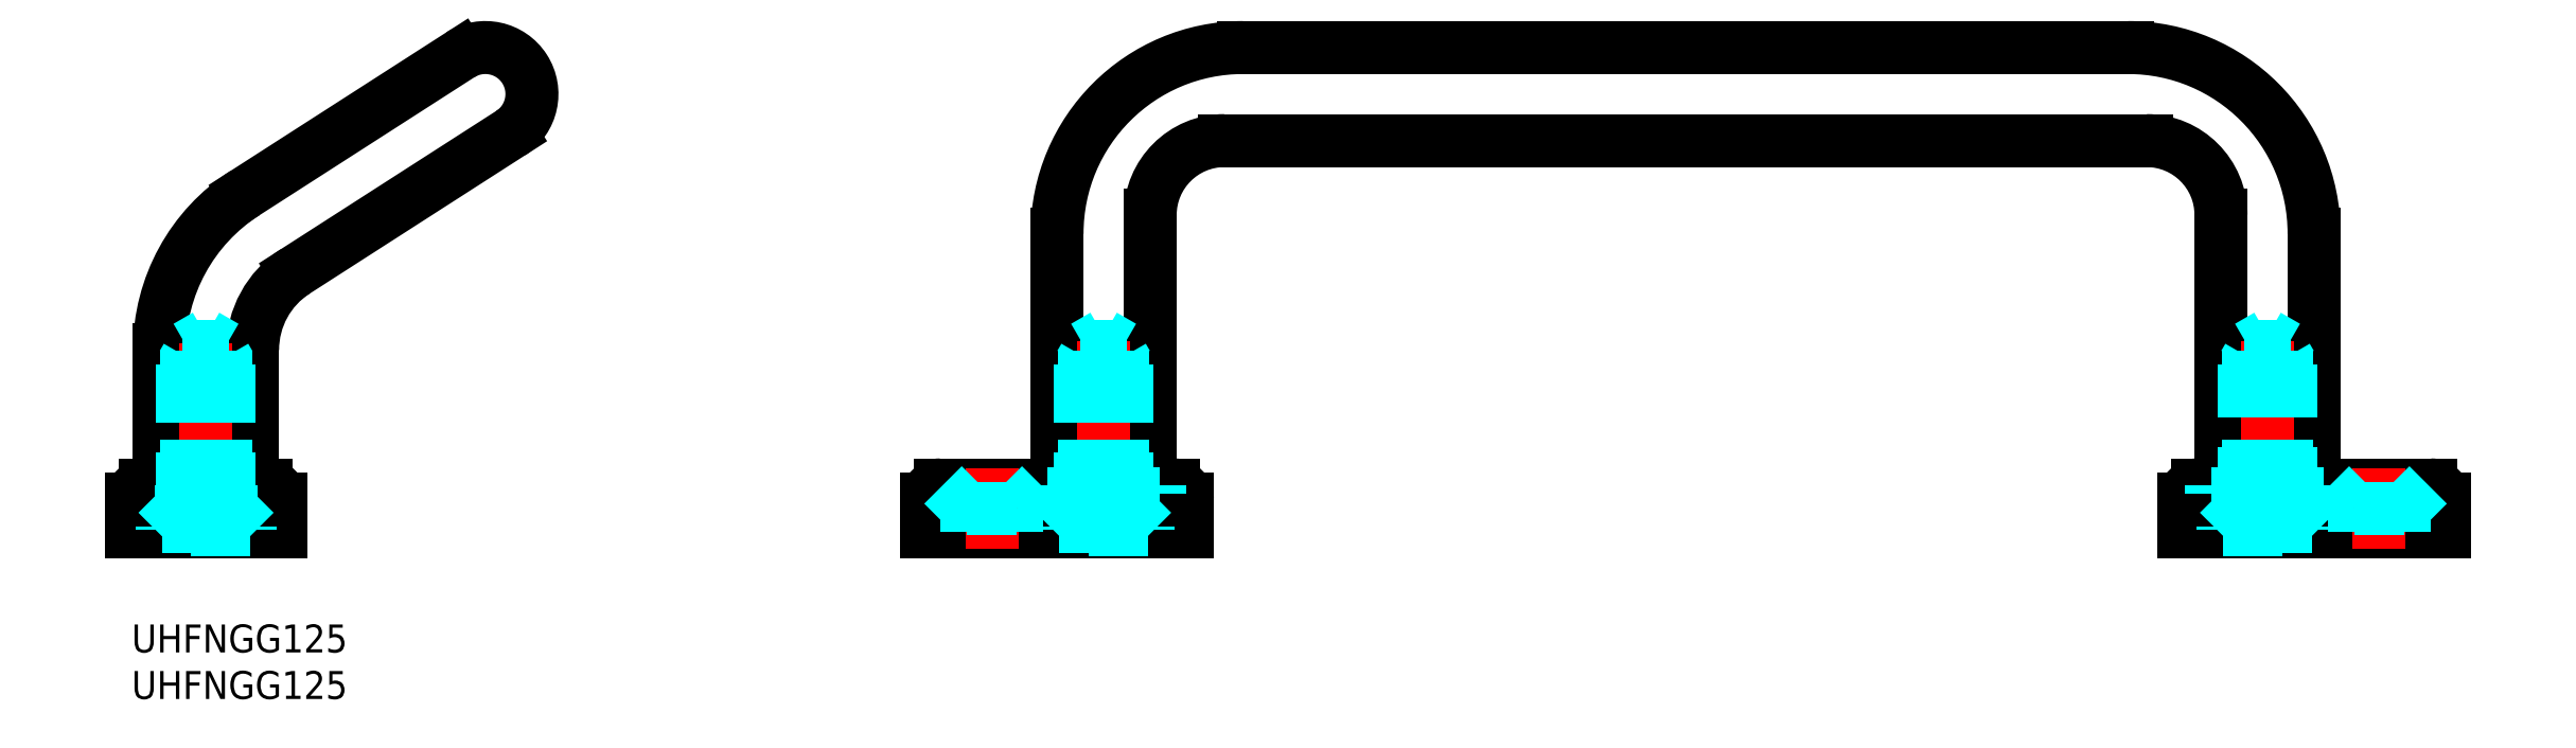
<metadata>
{"format":"dxf","ext":"dxf","renderer":"ezdxf+matplotlib","layout":"modelspace","background":"white","min_lineweight":24,"dpi":150}
</metadata>
<code>
0
SECTION
2
ENTITIES
0
LINE
8
MSM_CONTINUOUS
10
220.4
20
13.5
30
0
11
220.4
21
10
31
0
0
ARC
8
MSM_CONTINUOUS
10
221.9
20
13.5
30
0
40
1.5
50
90
51
180
0
LINE
8
MSM_CONTINUOUS
10
246.9
20
15
30
0
11
221.9
21
15
31
0
0
ARC
8
MSM_CONTINUOUS
10
246.9
20
13.5
30
0
40
1.5
50
0
51
90
0
LINE
8
MSM_CONTINUOUS
10
220.4
20
10
30
0
11
248.4
21
10
31
0
0
LINE
8
MSM_CONTINUOUS
10
248.4
20
10
30
0
11
248.4
21
13.5
31
0
0
LINE
8
MSM_CONTINUOUS
10
-4.35e-14
20
13.5
30
0
11
-4.35e-14
21
10
31
0
0
ARC
8
MSM_CONTINUOUS
10
1.5
20
13.5
30
0
40
1.5
50
90
51
180
0
LINE
8
MSM_CONTINUOUS
10
1.5
20
15
30
0
11
14.5
21
15
31
0
0
ARC
8
MSM_CONTINUOUS
10
14.5
20
13.5
30
0
40
1.5
50
0
51
90
0
LINE
8
MSM_CONTINUOUS
10
16
20
13.5
30
0
11
16
21
10
31
0
0
LINE
8
MSM_CONTINUOUS
10
-4.35e-14
20
10
30
0
11
16
21
10
31
0
0
LINE
8
MSM_CONTINUOUS
10
216.4
20
52
30
0
11
117.4
21
52
31
0
0
LINE
8
MSM_CONTINUOUS
10
119.4
20
62
30
0
11
214.4
21
62
31
0
0
LINE
8
MSM_CONTINUOUS
10
99.4
20
15
30
0
11
99.4
21
42
31
0
0
LINE
8
MSM_CONTINUOUS
10
109.4
20
44
30
0
11
109.4
21
15
31
0
0
LINE
8
MSM_CONTINUOUS
10
40.7
20
52.79
30
0
11
17.6
21
37.95
31
0
0
LINE
8
MSM_CONTINUOUS
10
12.19
20
46.37
30
0
11
35.3
21
61.21
31
0
0
LINE
8
MSM_CONTINUOUS
10
224.4
20
15
30
0
11
224.4
21
44
31
0
0
LINE
8
MSM_CONTINUOUS
10
234.4
20
42
30
0
11
234.4
21
15
31
0
0
ARC
8
MSM_CONTINUOUS
10
23
20
29.54
30
0
40
10
50
122.7
51
180
0
ARC
8
MSM_CONTINUOUS
10
23
20
29.54
30
0
40
20
50
122.7
51
180
0
LINE
8
MSM_CONTINUOUS
10
3
20
15
30
0
11
3
21
29.54
31
0
0
LINE
8
MSM_CONTINUOUS
10
13
20
29.54
30
0
11
13
21
15
31
0
0
ARC
8
MSM_CONTINUOUS
10
38
20
57
30
0
40
5
50
302.7
51
122.7
0
ARC
8
MSM_CONTINUOUS
10
117.4
20
44
30
0
40
8
50
90
51
180
0
ARC
8
MSM_CONTINUOUS
10
216.4
20
44
30
0
40
8
50
0
51
90
0
ARC
8
MSM_CONTINUOUS
10
214.4
20
42
30
0
40
20
50
0
51
90
0
ARC
8
MSM_CONTINUOUS
10
119.4
20
42
30
0
40
20
50
90
51
180
0
LINE
8
MSM_CONTINUOUS
10
113.4
20
13.5
30
0
11
113.4
21
10
31
0
0
ARC
8
MSM_CONTINUOUS
10
111.9
20
13.5
30
0
40
1.5
50
0
51
90
0
LINE
8
MSM_CONTINUOUS
10
86.9
20
15
30
0
11
111.9
21
15
31
0
0
ARC
8
MSM_CONTINUOUS
10
86.9
20
13.5
30
0
40
1.5
50
90
51
180
0
LINE
8
MSM_CONTINUOUS
10
113.4
20
10
30
0
11
85.4
21
10
31
0
0
LINE
8
MSM_CONTINUOUS
10
85.4
20
10
30
0
11
85.4
21
13.5
31
0
0
INSERT
8
MSM_CONTINUOUS
2
*U3
10
0
20
0
30
0
0
INSERT
8
MSM_CONTINUOUS
2
*U4
10
0
20
0
30
0
0
LINE
8
MSM_CENTER
10
8
20
8.046
30
0
11
8
21
32.04
31
0
0
LINE
8
MSM_DASHED
10
5.5
20
12.75
30
0
11
10.5
21
12.75
31
0
0
LINE
8
MSM_DASHED
10
13.25
20
10
30
0
11
10.5
21
12.75
31
0
0
LINE
8
MSM_DASHED
10
2.75
20
10
30
0
11
5.5
21
12.75
31
0
0
LINE
8
MSM_DASHED
10
12.75
20
10.2
30
0
11
3.25
21
10.2
31
0
0
LINE
8
MSM_DASHED
10
12.75
20
10.5
30
0
11
12.75
21
10.2
31
0
0
LINE
8
MSM_DASHED
10
3.25
20
10.5
30
0
11
12.75
21
10.5
31
0
0
LINE
8
MSM_DASHED
10
3.25
20
10.2
30
0
11
3.25
21
10.5
31
0
0
LINE
8
MSM_DASHED
10
10.07
20
13.5
30
0
11
10.07
21
29.85
31
0
0
LINE
8
MSM_DASHED
10
5.933
20
13.5
30
0
11
5.933
21
29.85
31
0
0
LINE
8
MSM_DASHED
10
5.933
20
13.5
30
0
11
5.5
21
12.75
31
0
0
LINE
8
MSM_DASHED
10
10.07
20
13.5
30
0
11
10.5
21
12.75
31
0
0
LINE
8
MSM_DASHED
10
5.933
20
13.5
30
0
11
10.07
21
13.5
31
0
0
LINE
8
MSM_DASHED
10
10.7
20
12.55
30
0
11
10.7
21
15
31
0
0
LINE
8
MSM_DASHED
10
5.3
20
12.55
30
0
11
5.3
21
15
31
0
0
LINE
8
MSM_DASHED
10
5.3
20
12.55
30
0
11
10.7
21
12.55
31
0
0
LINE
8
MSM_DASHED
10
5.5
20
28
30
0
11
5.5
21
12.75
31
0
0
LINE
8
MSM_DASHED
10
10.5
20
28
30
0
11
10.5
21
12.75
31
0
0
LINE
8
MSM_DASHED
10
10.07
20
29.85
30
0
11
5.933
21
29.85
31
0
0
LINE
8
MSM_DASHED
10
5.933
20
29.85
30
0
11
8
21
31.04
31
0
0
LINE
8
MSM_DASHED
10
10.5
20
28
30
0
11
5.5
21
28
31
0
0
LINE
8
MSM_DASHED
10
10.07
20
29.85
30
0
11
8
21
31.04
31
0
0
LINE
8
MSM_DASHED
10
10.5
20
28
30
0
11
10.07
21
28.75
31
0
0
LINE
8
MSM_DASHED
10
5.5
20
28
30
0
11
5.933
21
28.75
31
0
0
LINE
8
MSM_DASHED
10
98.4
20
15
30
0
11
98.4
21
14
31
0
0
LINE
8
MSM_DASHED
10
106.5
20
14
30
0
11
110.4
21
14
31
0
0
LINE
8
MSM_DASHED
10
110.4
20
15
30
0
11
110.4
21
14
31
0
0
LINE
8
MSM_DASHED
10
98.4
20
14
30
0
11
102.3
21
14
31
0
0
LINE
8
MSM_CENTER
10
104.4
20
8.179
30
0
11
104.4
21
32.04
31
0
0
LINE
8
MSM_CENTER
10
92.4
20
8.179
30
0
11
92.4
21
16.82
31
0
0
LINE
8
MSM_DASHED
10
101.9
20
12.75
30
0
11
106.9
21
12.75
31
0
0
LINE
8
MSM_DASHED
10
109.6
20
10
30
0
11
106.9
21
12.75
31
0
0
LINE
8
MSM_DASHED
10
99.15
20
10
30
0
11
101.9
21
12.75
31
0
0
LINE
8
MSM_DASHED
10
109.1
20
10.2
30
0
11
99.65
21
10.2
31
0
0
LINE
8
MSM_DASHED
10
109.1
20
10.5
30
0
11
109.1
21
10.2
31
0
0
LINE
8
MSM_DASHED
10
99.65
20
10.5
30
0
11
109.1
21
10.5
31
0
0
LINE
8
MSM_DASHED
10
99.65
20
10.2
30
0
11
99.65
21
10.5
31
0
0
LINE
8
MSM_DASHED
10
106.5
20
13.5
30
0
11
106.5
21
29.85
31
0
0
LINE
8
MSM_DASHED
10
102.3
20
13.5
30
0
11
102.3
21
29.85
31
0
0
LINE
8
MSM_DASHED
10
102.3
20
13.5
30
0
11
101.9
21
12.75
31
0
0
LINE
8
MSM_DASHED
10
106.5
20
13.5
30
0
11
106.9
21
12.75
31
0
0
LINE
8
MSM_DASHED
10
97.65
20
15
30
0
11
95.1
21
12.45
31
0
0
LINE
8
MSM_DASHED
10
87.15
20
15
30
0
11
89.7
21
12.45
31
0
0
LINE
8
MSM_DASHED
10
95.1
20
12.45
30
0
11
95.1
21
10
31
0
0
LINE
8
MSM_DASHED
10
89.7
20
12.45
30
0
11
89.7
21
10
31
0
0
LINE
8
MSM_DASHED
10
89.7
20
12.45
30
0
11
95.1
21
12.45
31
0
0
LINE
8
MSM_DASHED
10
102.3
20
13.5
30
0
11
106.5
21
13.5
31
0
0
LINE
8
MSM_DASHED
10
107.1
20
12.55
30
0
11
107.1
21
15
31
0
0
LINE
8
MSM_DASHED
10
101.7
20
12.55
30
0
11
101.7
21
15
31
0
0
LINE
8
MSM_DASHED
10
101.7
20
12.55
30
0
11
107.1
21
12.55
31
0
0
LINE
8
MSM_DASHED
10
101.9
20
28
30
0
11
101.9
21
12.75
31
0
0
LINE
8
MSM_DASHED
10
106.9
20
28
30
0
11
106.9
21
12.75
31
0
0
LINE
8
MSM_DASHED
10
106.5
20
29.85
30
0
11
102.3
21
29.85
31
0
0
LINE
8
MSM_DASHED
10
102.3
20
29.85
30
0
11
104.4
21
31.04
31
0
0
LINE
8
MSM_DASHED
10
106.9
20
28
30
0
11
101.9
21
28
31
0
0
LINE
8
MSM_DASHED
10
106.5
20
29.85
30
0
11
104.4
21
31.04
31
0
0
LINE
8
MSM_DASHED
10
106.9
20
28
30
0
11
106.5
21
28.75
31
0
0
LINE
8
MSM_DASHED
10
101.9
20
28
30
0
11
102.3
21
28.75
31
0
0
LINE
8
MSM_DASHED
10
223.4
20
15
30
0
11
223.4
21
14
31
0
0
LINE
8
MSM_DASHED
10
235.4
20
15
30
0
11
235.4
21
14
31
0
0
LINE
8
MSM_CENTER
10
241.4
20
8.179
30
0
11
241.4
21
16.82
31
0
0
LINE
8
MSM_DASHED
10
235.4
20
14
30
0
11
231.5
21
14
31
0
0
LINE
8
MSM_DASHED
10
227.3
20
14
30
0
11
223.4
21
14
31
0
0
LINE
8
MSM_CENTER
10
229.4
20
8.179
30
0
11
229.4
21
32.04
31
0
0
LINE
8
MSM_DASHED
10
231.9
20
12.75
30
0
11
226.9
21
12.75
31
0
0
LINE
8
MSM_DASHED
10
224.1
20
10
30
0
11
226.9
21
12.75
31
0
0
LINE
8
MSM_DASHED
10
234.6
20
10
30
0
11
231.9
21
12.75
31
0
0
LINE
8
MSM_DASHED
10
224.6
20
10.2
30
0
11
234.1
21
10.2
31
0
0
LINE
8
MSM_DASHED
10
224.6
20
10.5
30
0
11
224.6
21
10.2
31
0
0
LINE
8
MSM_DASHED
10
234.1
20
10.5
30
0
11
224.6
21
10.5
31
0
0
LINE
8
MSM_DASHED
10
234.1
20
10.2
30
0
11
234.1
21
10.5
31
0
0
LINE
8
MSM_DASHED
10
227.3
20
13.5
30
0
11
227.3
21
29.85
31
0
0
LINE
8
MSM_DASHED
10
231.5
20
13.5
30
0
11
231.5
21
29.85
31
0
0
LINE
8
MSM_DASHED
10
231.5
20
13.5
30
0
11
227.3
21
13.5
31
0
0
LINE
8
MSM_DASHED
10
231.5
20
13.5
30
0
11
231.9
21
12.75
31
0
0
LINE
8
MSM_DASHED
10
227.3
20
13.5
30
0
11
226.9
21
12.75
31
0
0
LINE
8
MSM_DASHED
10
246.6
20
15
30
0
11
244.1
21
12.45
31
0
0
LINE
8
MSM_DASHED
10
236.1
20
15
30
0
11
238.7
21
12.45
31
0
0
LINE
8
MSM_DASHED
10
244.1
20
12.45
30
0
11
244.1
21
10
31
0
0
LINE
8
MSM_DASHED
10
238.7
20
12.45
30
0
11
238.7
21
10
31
0
0
LINE
8
MSM_DASHED
10
238.7
20
12.45
30
0
11
244.1
21
12.45
31
0
0
LINE
8
MSM_DASHED
10
232.1
20
12.55
30
0
11
232.1
21
15
31
0
0
LINE
8
MSM_DASHED
10
226.7
20
12.55
30
0
11
226.7
21
15
31
0
0
LINE
8
MSM_DASHED
10
226.7
20
12.55
30
0
11
232.1
21
12.55
31
0
0
LINE
8
MSM_DASHED
10
226.9
20
12.75
30
0
11
226.9
21
28
31
0
0
LINE
8
MSM_DASHED
10
231.9
20
12.75
30
0
11
231.9
21
28
31
0
0
LINE
8
MSM_DASHED
10
231.5
20
29.85
30
0
11
227.3
21
29.85
31
0
0
LINE
8
MSM_DASHED
10
227.3
20
29.85
30
0
11
229.4
21
31.04
31
0
0
LINE
8
MSM_DASHED
10
231.9
20
28
30
0
11
226.9
21
28
31
0
0
LINE
8
MSM_DASHED
10
231.5
20
29.85
30
0
11
229.4
21
31.04
31
0
0
LINE
8
MSM_DASHED
10
231.9
20
28
30
0
11
231.5
21
28.75
31
0
0
LINE
8
MSM_DASHED
10
226.9
20
28
30
0
11
227.3
21
28.75
31
0
0
VIEWPORT
8
0
10
130.7
20
99.21
30
0
40
509.9
41
222.2
68
     1
69
     1
0
VIEWPORT
8
MSM_CONTINUOUS
10
130.7
20
99.21
30
0
40
209.1
41
158.7
68
     2
69
     2
0
ENDSEC
0
EOF

</code>
